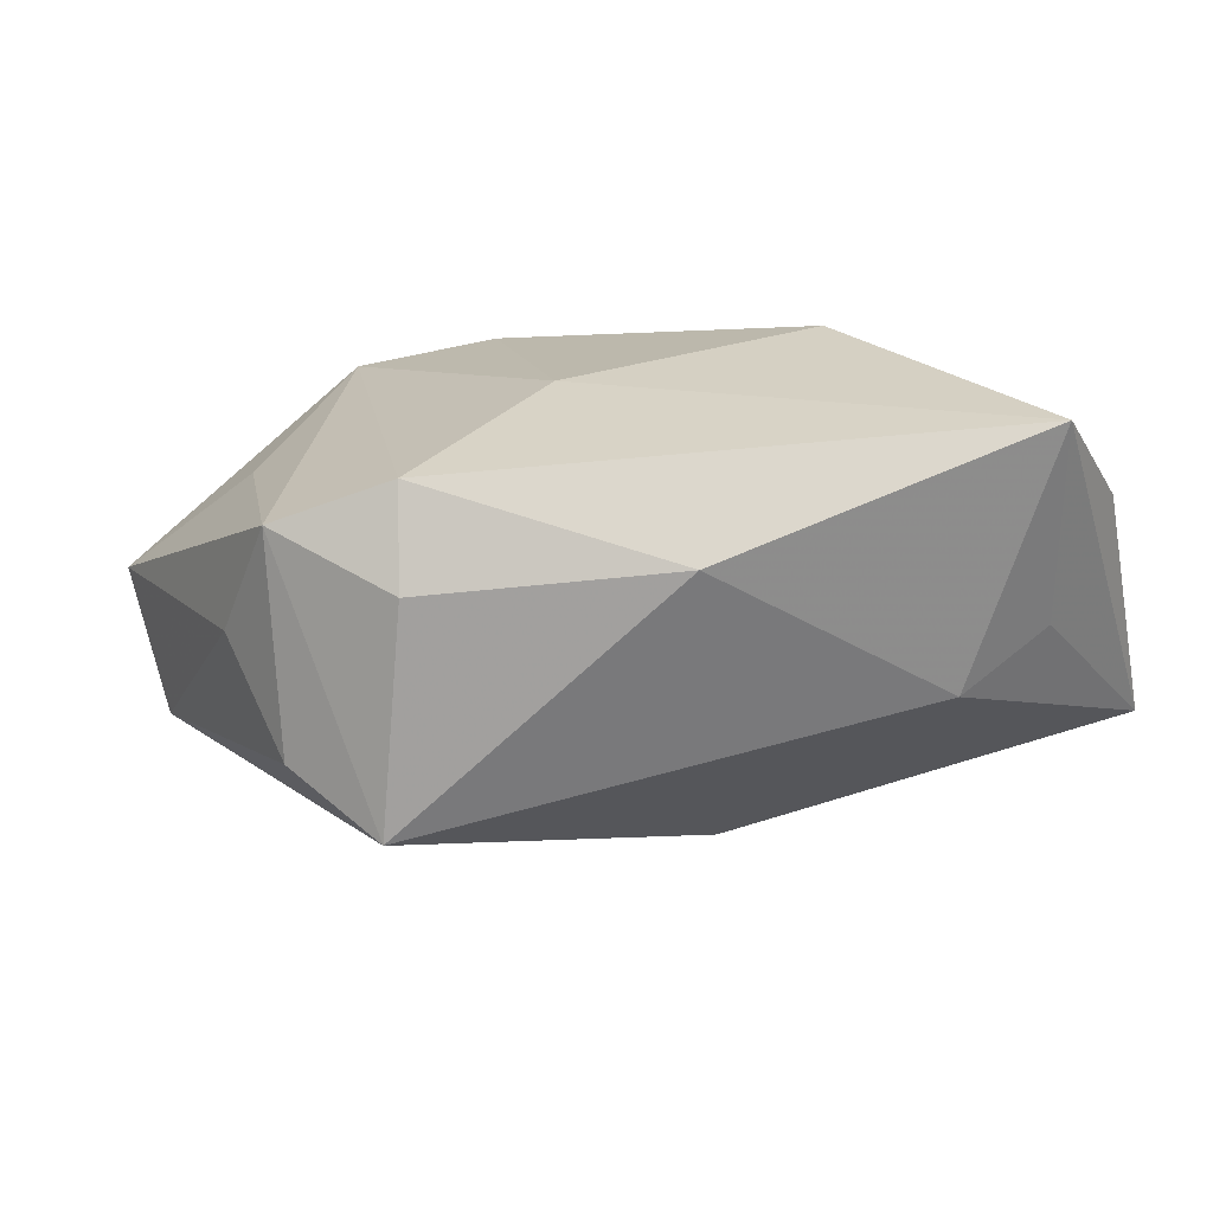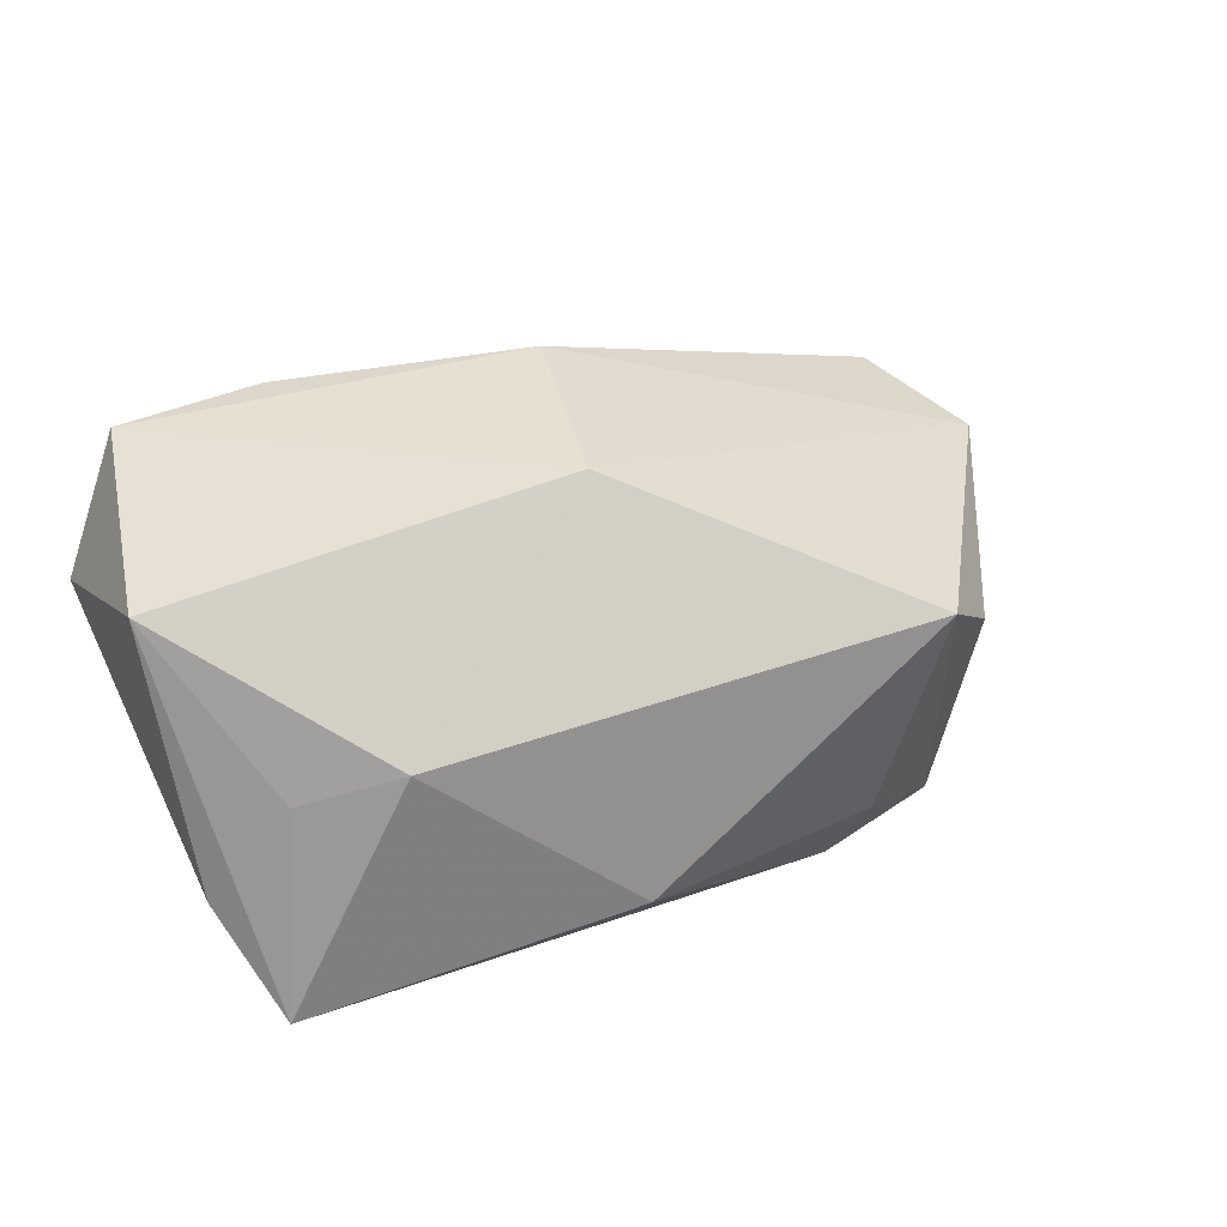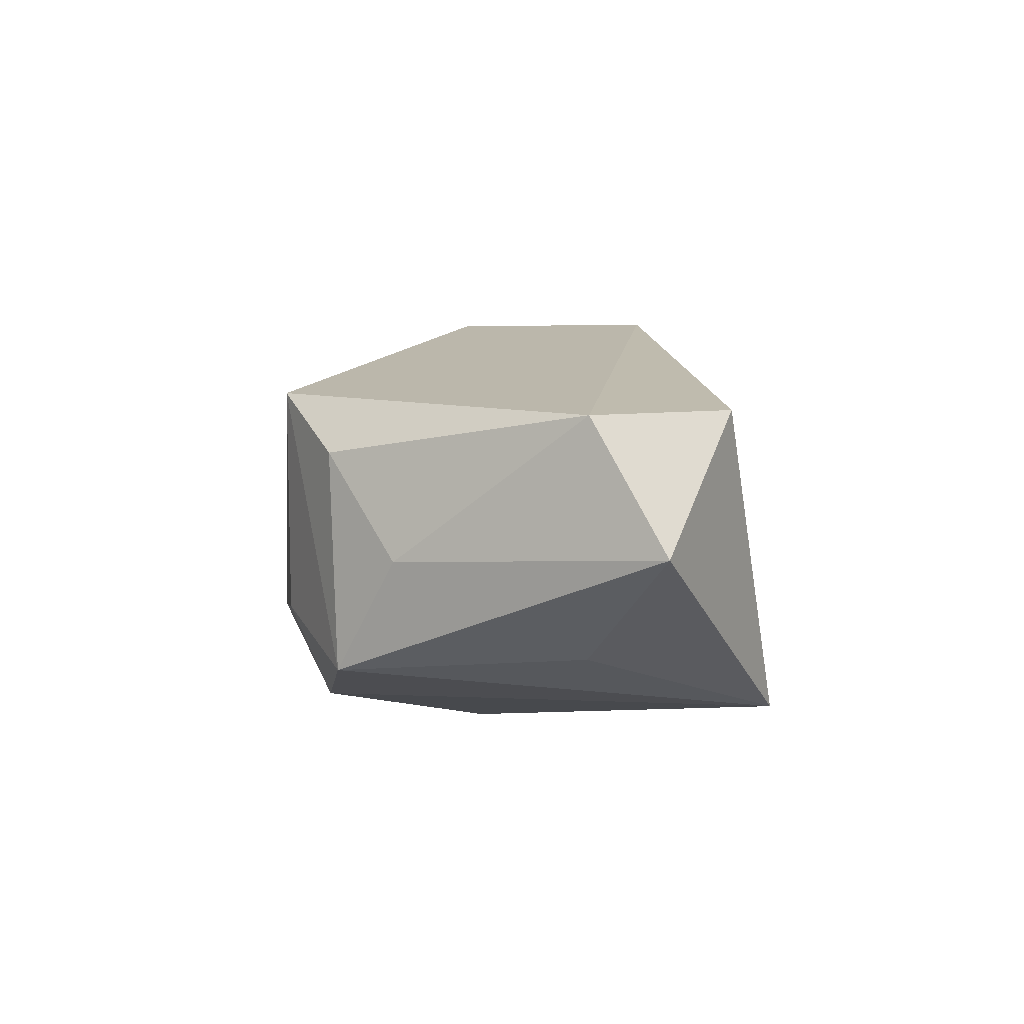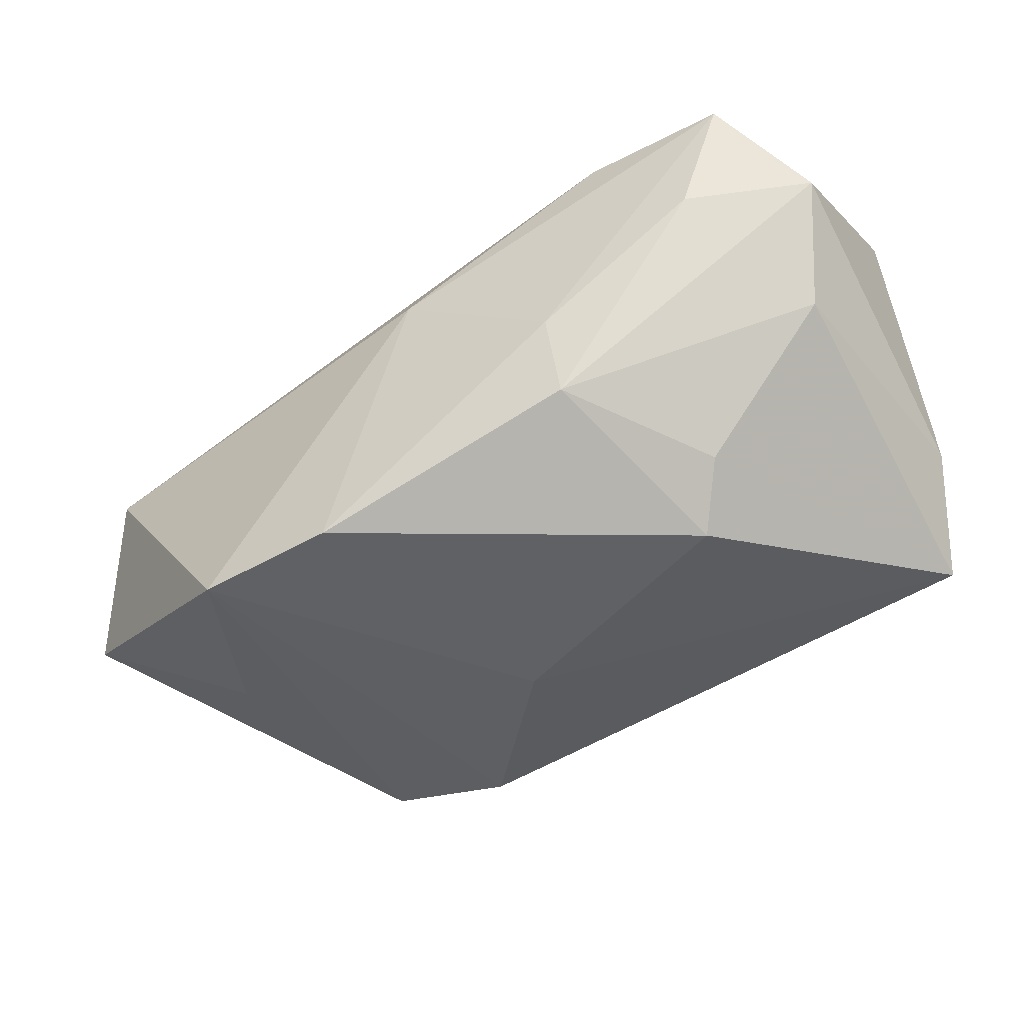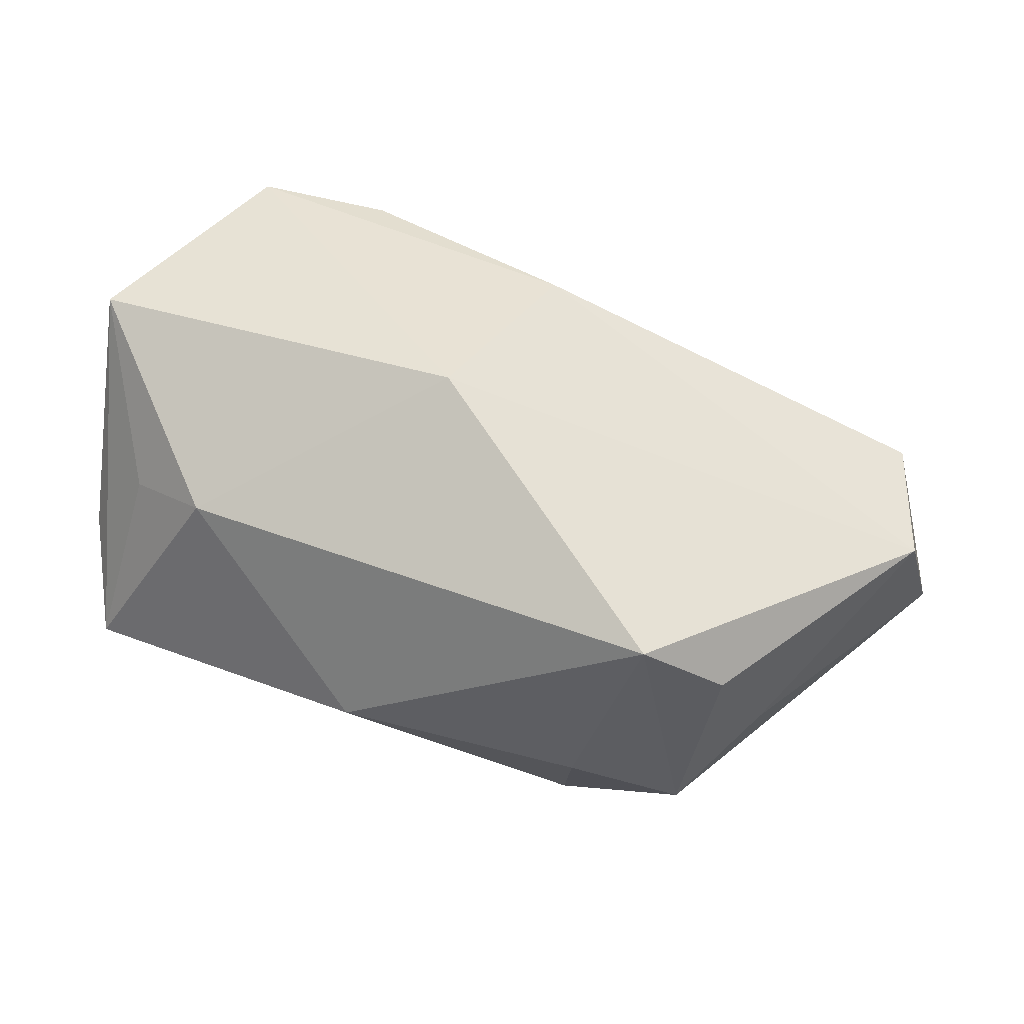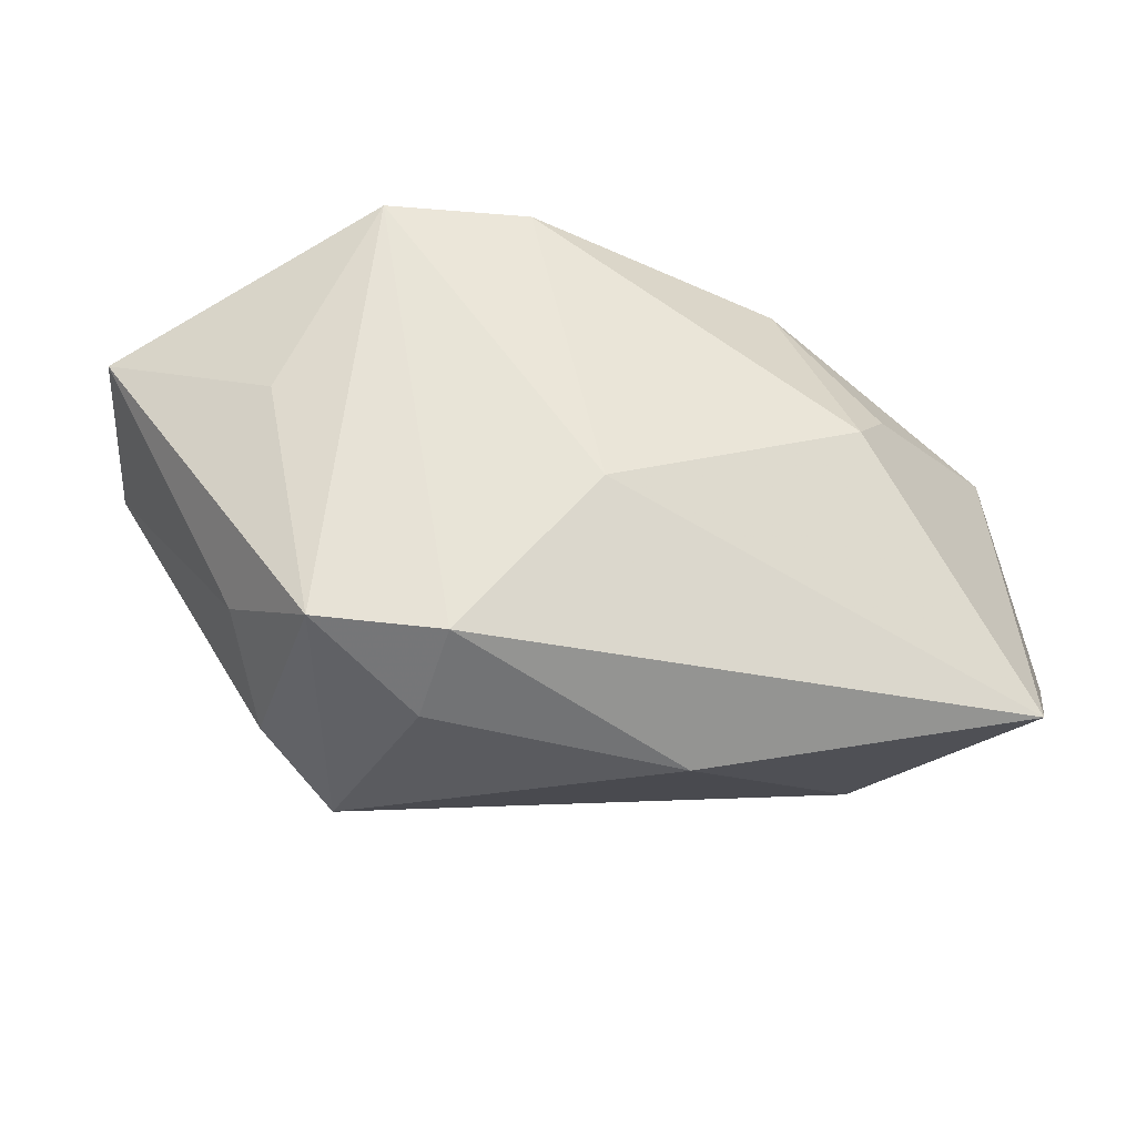
<metadata>
{"format":"obj","ext":"obj","renderer":"f3d","projection":"perspective","resolution":1024,"background":"white","views":[{"elev":-72.1,"azim":-166.5,"up":"+Y"},{"elev":41.3,"azim":-28.2,"up":"+Z"},{"elev":-8.1,"azim":88.7,"up":"+Z"},{"elev":-44.8,"azim":-149.5,"up":"+Z"},{"elev":44.5,"azim":18.9,"up":"+Z"},{"elev":-30.4,"azim":173.3,"up":"+Y"}]}
</metadata>
<code>
v -0.006049 -0.02618 -0.007723
v -0.03633 0.009214 -0.0004003
v -0.03252 -0.01566 0.006728
v -0.0146 0.02004 -0.01068
v 0.03143 0.004495 -0.01636
v 0.02391 -0.02379 0.00968
v -0.0142 0.02206 -0.002889
v 0.02258 0.02239 -0.02014
v 0.02712 -0.01834 -0.01706
v -0.03271 0.02013 0.02001
v 0.03077 -0.01917 0.002715
v 0.003447 0.01174 0.02153
v -0.02379 0.007233 -0.01302
v 0.001253 0.02238 0.008232
v 0.04495 0.003951 0.003582
v -0.0204 0.002837 -0.01783
v -0.02384 -0.01955 0.009636
v 0.04644 0.01056 -0.009058
v -0.03964 -0.01377 -0.00233
v -0.03964 -0.004168 0.02052
v -0.03964 0.01456 0.01022
v 0.0338 -0.01308 -0.00777
v 0.002726 -0.004884 -0.02014
v -0.03646 -0.02111 -0.01125
v 0.009182 0.0228 -0.01961
v 0.04105 0.01668 0.00485
v -0.02877 0.02044 0.008198
v 0.01727 -0.02363 -0.0102
v 0.01542 -0.01979 -0.0186
v -0.001503 -0.006536 0.02243
v -0.01901 0.02001 0.02004
f 25 23 16
f 16 23 24
f 10 20 30
f 18 26 15
f 30 6 15
f 12 10 30
f 30 15 12
f 12 15 26
f 4 25 16
f 14 25 7
f 7 10 14
f 25 4 7
f 28 6 1
f 28 9 6
f 1 24 29
f 29 28 1
f 9 28 29
f 29 24 23
f 18 9 5
f 30 20 17
f 17 6 30
f 17 24 1
f 1 6 17
f 6 9 11
f 11 15 6
f 14 10 31
f 10 12 31
f 31 26 14
f 31 12 26
f 10 7 27
f 27 7 4
f 19 24 20
f 19 2 24
f 16 24 13
f 24 2 13
f 13 4 16
f 13 2 4
f 9 29 8
f 8 5 9
f 23 25 8
f 8 29 23
f 18 5 8
f 8 26 18
f 14 26 8
f 8 25 14
f 20 24 3
f 3 17 20
f 24 17 3
f 22 9 18
f 22 11 9
f 18 15 22
f 15 11 22
f 4 2 21
f 21 27 4
f 10 27 21
f 20 10 21
f 21 19 20
f 2 19 21

</code>
